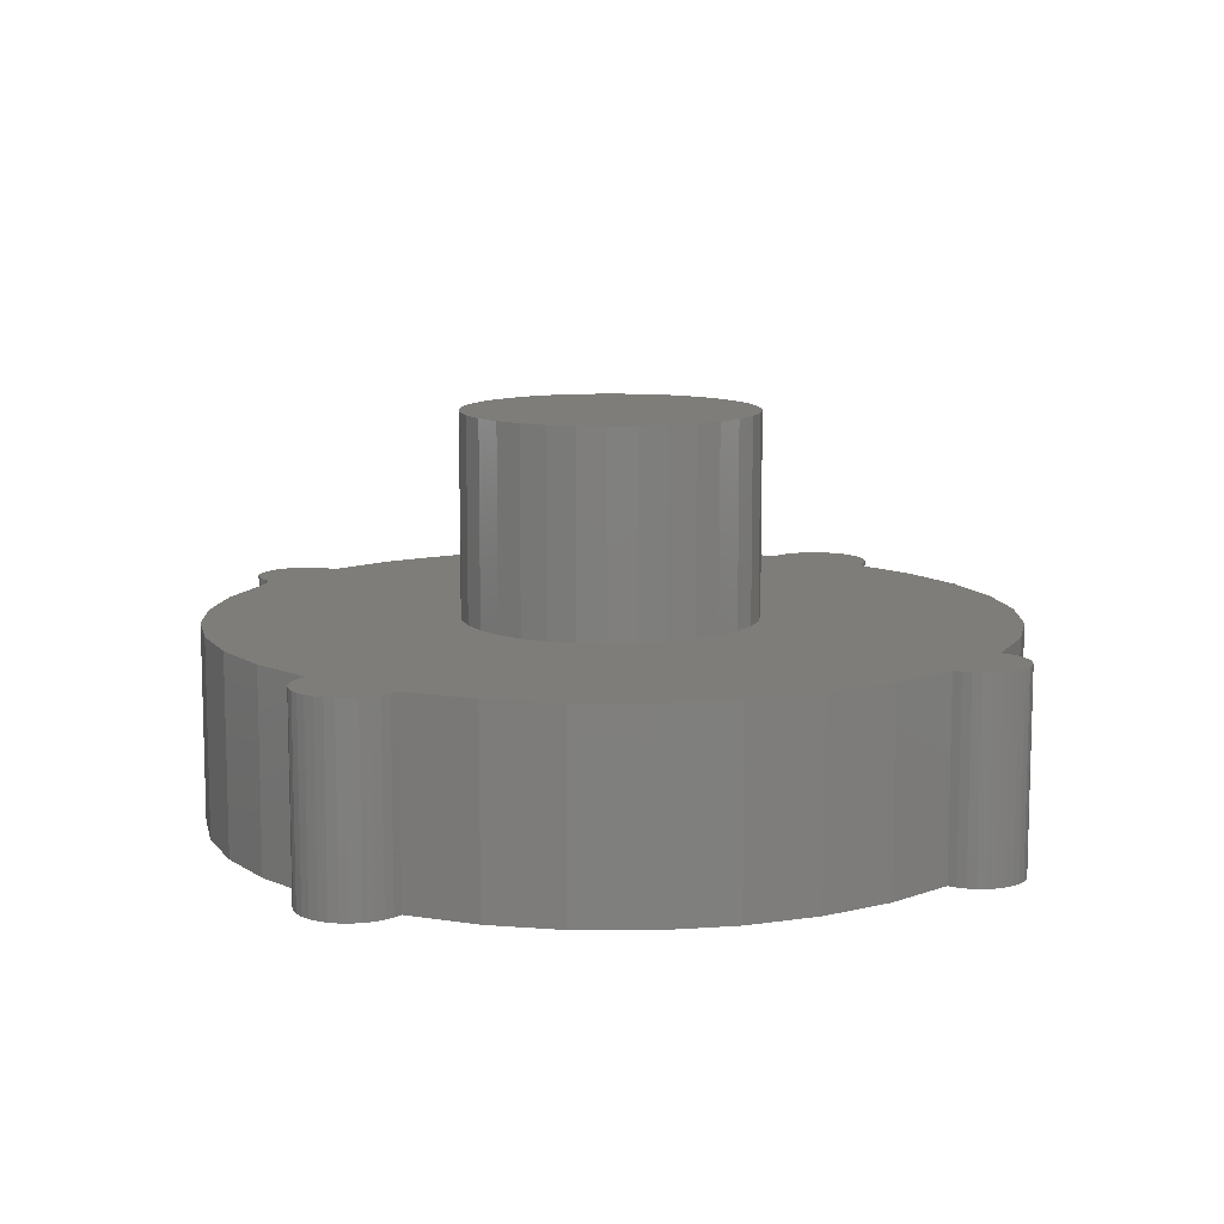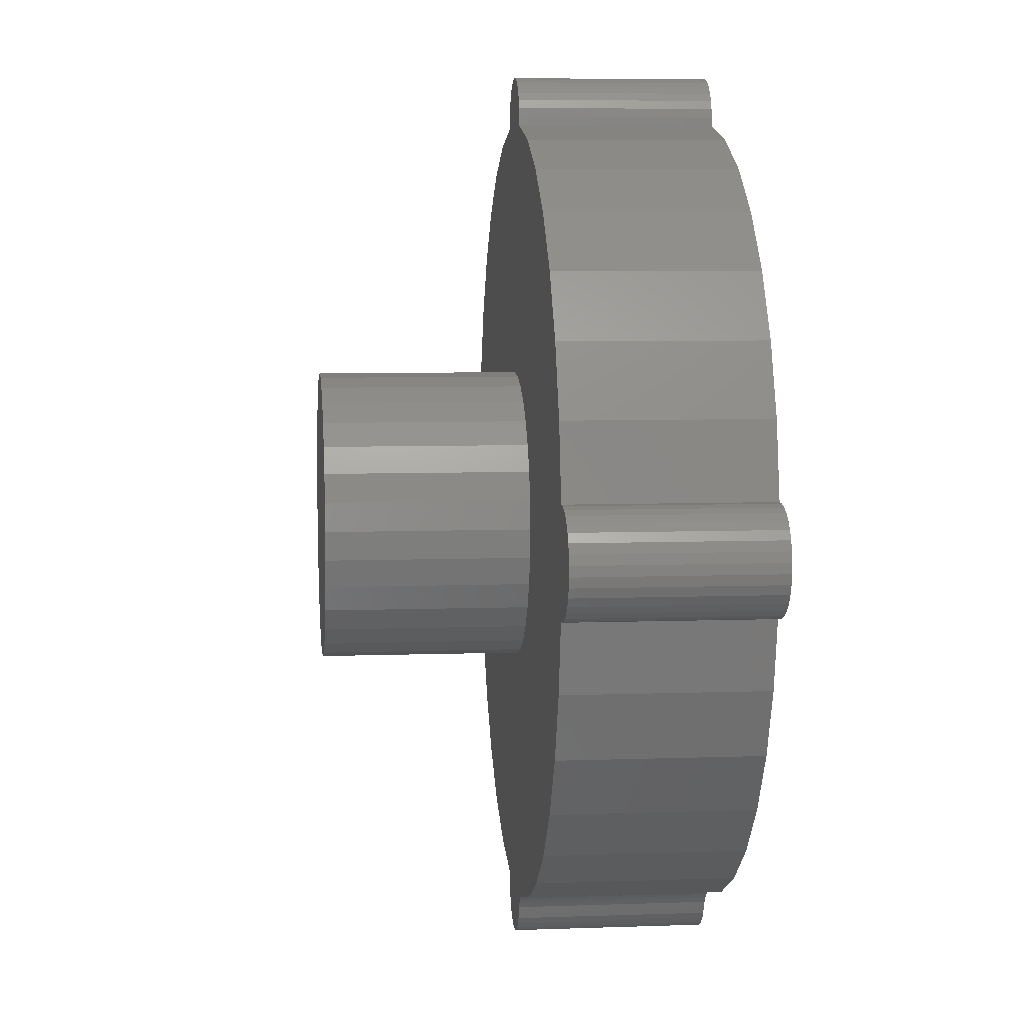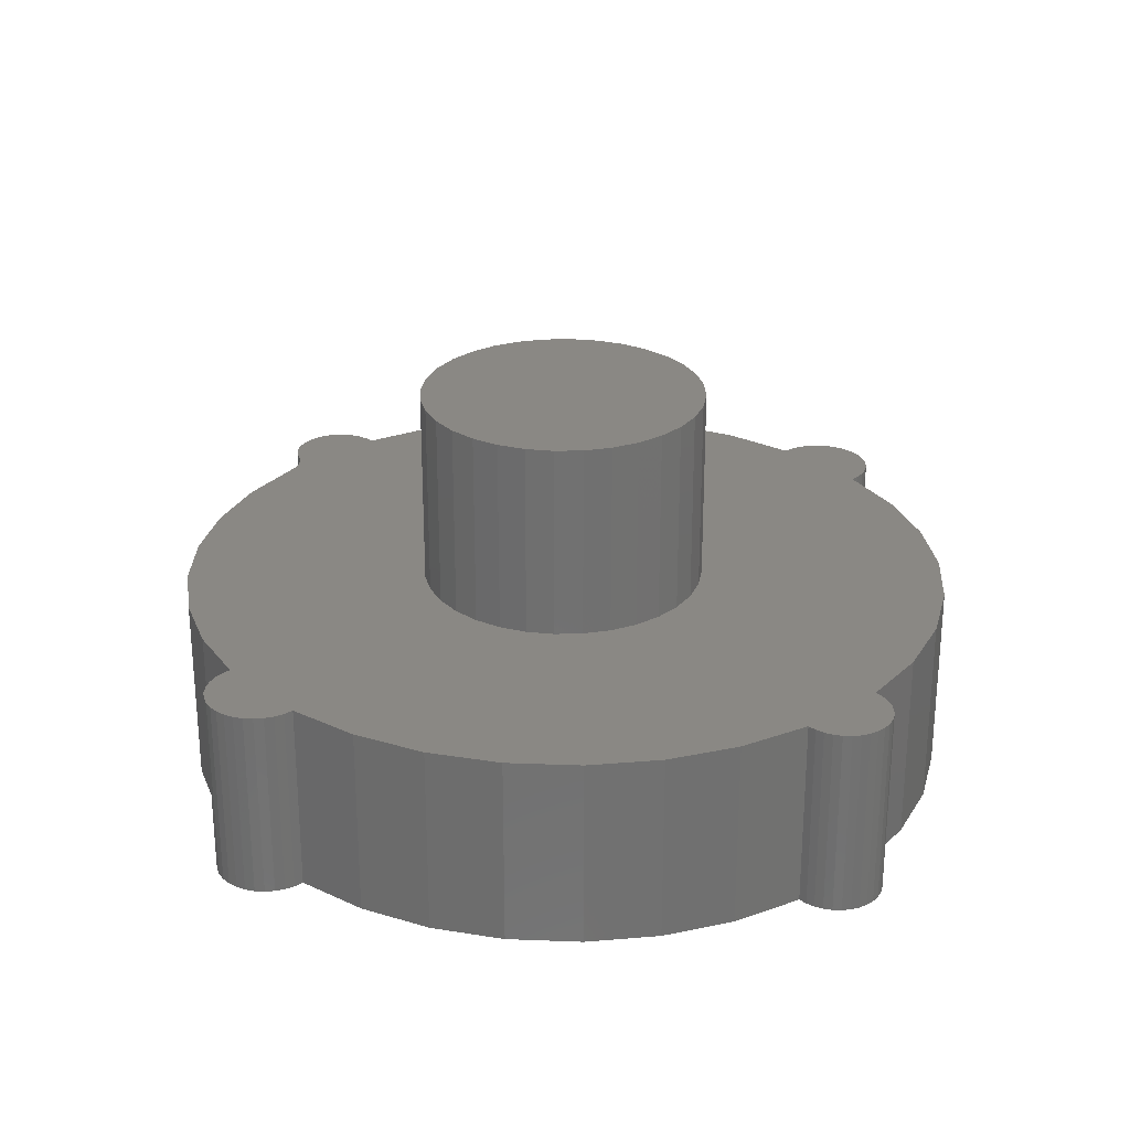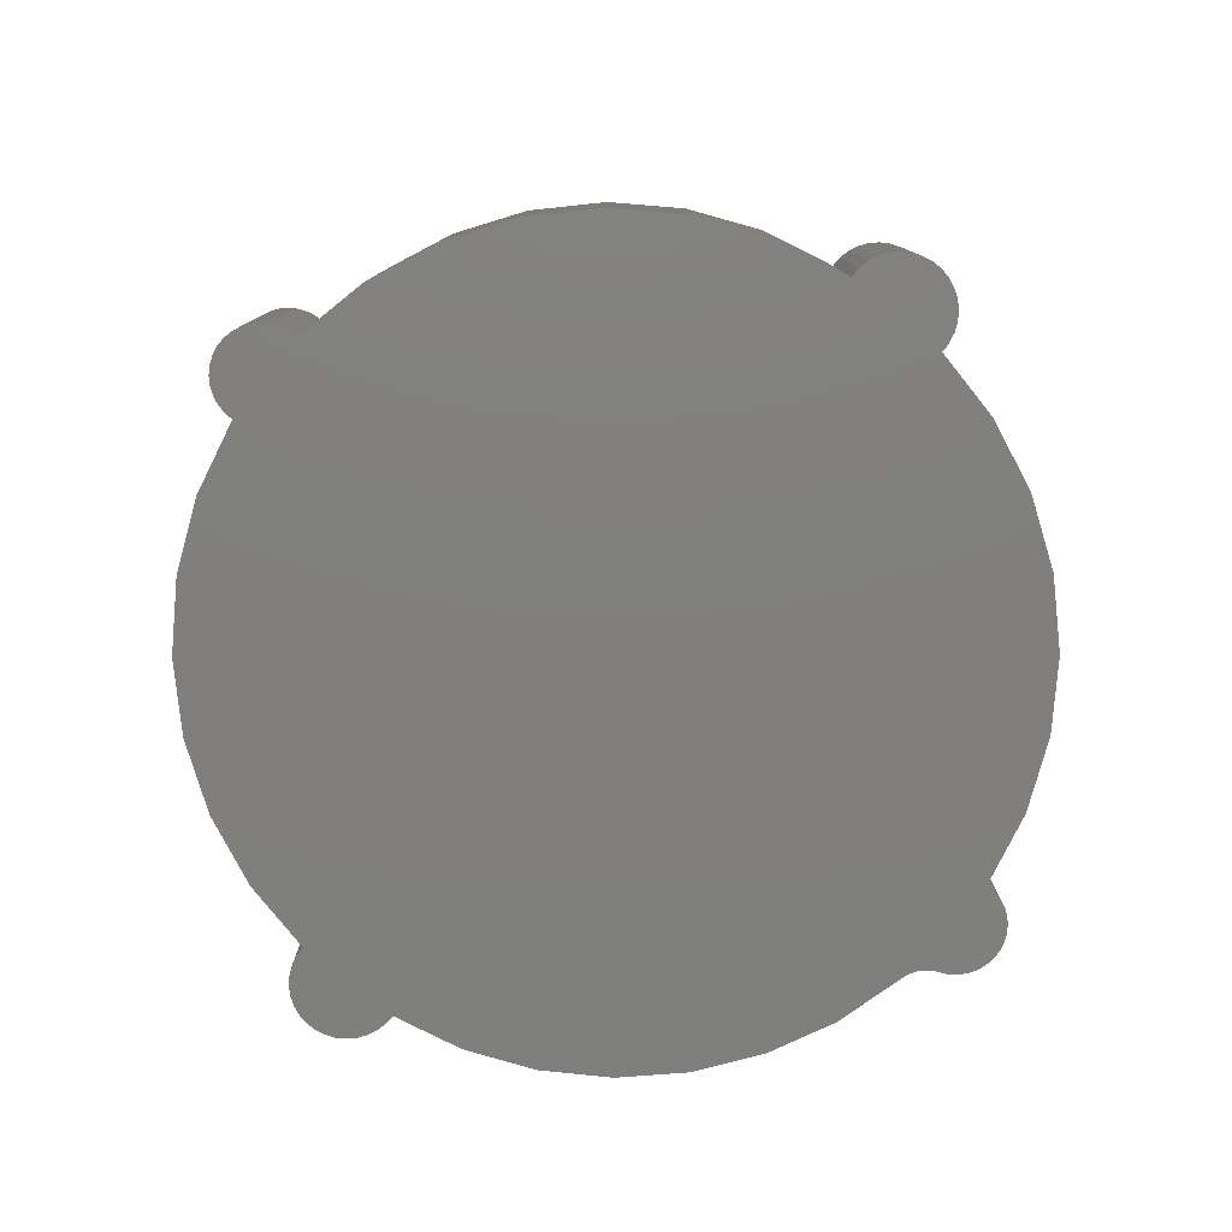
<metadata>
{"format":"stl","ext":"stl","renderer":"f3d","projection":"perspective","resolution":1024,"background":"white","views":[{"elev":10.6,"azim":124.8,"up":"+Z"},{"elev":6.7,"azim":84.0,"up":"+Y"},{"elev":27.0,"azim":138.4,"up":"+Z"},{"elev":-79.6,"azim":-128.9,"up":"+Z"}]}
</metadata>
<code>
# stl→obj: 264 verts, 524 faces
v -0.02022 0.6726 0
v -0.006824 0.6752 0
v 0.006824 0.6752 0
v 0.02022 0.6726 0
v -0.03288 0.6675 0
v 0.03288 0.6675 0
v -0.04432 0.6601 0
v 0.04432 0.6601 0
v -0.05414 0.6506 0
v 0.6359 0.06885 0
v -0.6359 0.06885 0
v 0.622 0.07501 0
v -0.6483 0.06015 0
v 0.6483 0.06015 0
v 0.6359 -0.06885 0
v -0.6359 -0.06885 0
v 0.6483 -0.06015 0
v -0.622 -0.07501 0
v 0.07616 -0.6129 0
v -0.0706 -0.6135 0
v 0.08279 -0.6062 0
v 0.07077 -0.6206 0
v -0.06761 -0.6267 0
v 0.06677 -0.6291 0
v 0.0429 -0.6612 0
v -0.0449 -0.6596 0
v 0.05286 -0.6521 0
v -0.03367 -0.6671 0
v 0.03141 -0.6682 0
v -0.02122 -0.6723 0
v 0.01878 -0.673 0
v -0.008014 -0.6751 0
v 0.005484 -0.6753 0
v -0.07105 -0.6 0
v 0.09895 -0.5968 0
v 0.09046 -0.6008 0
v -0.622 0.07501 0
v -0.6073 0.07842 0
v -0.5921 0.07895 0
v 0.5921 0.07895 0
v 0.6073 0.07842 0
v 0.622 -0.07501 0
v 0.6073 -0.07842 0
v 0.5921 -0.07895 0
v -0.5921 -0.07895 0
v -0.6073 -0.07842 0
v -0.1816 -0.5756 0
v -0.2856 -0.5308 0
v 0.3087 -0.5174 0
v 0.2118 -0.5649 0
v 0.108 -0.5943 0
v 0.05414 0.6506 0
v 0.06196 0.6394 0
v -0.06196 0.6394 0
v 0.06751 0.6269 0
v -0.06751 0.6269 0
v 0.07058 0.6136 0
v -0.07058 0.6136 0
v 0.07105 0.6 0
v -0.07105 0.6 0
v 0.1816 0.5756 0
v -0.1816 0.5756 0
v 0.2856 0.5308 0
v -0.2856 0.5308 0
v 0.3793 0.4672 0
v -0.3793 0.4672 0
v 0.4593 0.3872 0
v -0.4593 0.3872 0
v 0.5229 0.2935 0
v -0.5229 0.2935 0
v 0.5677 0.1895 0
v -0.5677 0.1895 0
v -0.6483 -0.06015 0
v -0.6589 -0.04925 0
v 0.6589 -0.04925 0
v -0.6671 -0.03653 0
v 0.6671 -0.03653 0
v -0.6728 -0.02247 0
v 0.6728 -0.02247 0
v -0.6757 -0.007582 0
v 0.6757 -0.007582 0
v -0.6757 0.007582 0
v 0.6757 0.007582 0
v -0.6728 0.02247 0
v 0.6728 0.02247 0
v -0.6671 0.03653 0
v 0.6671 0.03653 0
v -0.6589 0.04925 0
v 0.6589 0.04925 0
v 0.5279 -0.2841 0
v -0.5677 -0.1895 0
v 0.5693 -0.1844 0
v -0.5229 -0.2935 0
v 0.4694 -0.3747 0
v -0.4593 -0.3872 0
v 0.3955 -0.4533 0
v -0.3793 -0.4672 0
v -0.05452 -0.6501 0
v -0.06218 -0.639 0
v 0.06091 -0.6412 0
v -0.2171 -7.11e-17 0.2969
v -0.2171 2.707e-17 0.6016
v -0.2129 0.04313 0.2969
v -0.2129 0.04313 0.6016
v -0.2003 0.08459 0.2969
v -0.2003 0.08459 0.6016
v -0.1799 0.1228 0.2969
v -0.1799 0.1228 0.6016
v -0.1524 0.1563 0.2969
v -0.1524 0.1563 0.6016
v -0.1189 0.1838 0.2969
v -0.1189 0.1838 0.6016
v -0.08065 0.2042 0.2969
v -0.08065 0.2042 0.6016
v -0.03918 0.2168 0.2969
v -0.03918 0.2168 0.6016
v 0.003947 0.2211 0.2969
v 0.003947 0.2211 0.6016
v 0.04707 0.2168 0.2969
v 0.04707 0.2168 0.6016
v 0.08854 0.2042 0.2969
v 0.08854 0.2042 0.6016
v 0.1268 0.1838 0.2969
v 0.1268 0.1838 0.6016
v 0.1603 0.1563 0.2969
v 0.1603 0.1563 0.6016
v 0.1877 0.1228 0.2969
v 0.1877 0.1228 0.6016
v 0.2082 0.08459 0.2969
v 0.2082 0.08459 0.6016
v 0.2208 0.04313 0.2969
v 0.2208 0.04313 0.6016
v 0.225 0 0.2969
v 0.225 0 0.6016
v 0.2208 -0.04313 0.2969
v 0.2208 -0.04313 0.6016
v 0.2082 -0.08459 0.2969
v 0.2082 -0.08459 0.6016
v 0.1877 -0.1228 0.2969
v 0.1877 -0.1228 0.6016
v 0.1603 -0.1563 0.2969
v 0.1603 -0.1563 0.6016
v 0.1268 -0.1838 0.2969
v 0.1268 -0.1838 0.6016
v 0.08854 -0.2042 0.2969
v 0.08854 -0.2042 0.6016
v 0.04707 -0.2168 0.2969
v 0.04707 -0.2168 0.6016
v 0.003947 -0.2211 0.2969
v 0.003947 -0.2211 0.6016
v -0.03918 -0.2168 0.2969
v -0.03918 -0.2168 0.6016
v -0.08065 -0.2042 0.2969
v -0.08065 -0.2042 0.6016
v -0.1189 -0.1838 0.2969
v -0.1189 -0.1838 0.6016
v -0.1524 -0.1563 0.2969
v -0.1524 -0.1563 0.6016
v -0.1799 -0.1228 0.2969
v -0.1799 -0.1228 0.6016
v -0.2003 -0.08459 0.2969
v -0.2003 -0.08459 0.6016
v -0.2129 -0.04313 0.2969
v -0.2129 -0.04313 0.6016
v 0.07105 0.6 0.2969
v 0.07058 0.6136 0.2969
v 0.006824 0.6752 0.2969
v -0.5229 -0.2935 0.2969
v 0.06751 0.6269 0.2969
v 0.06196 0.6394 0.2969
v 0.05414 0.6506 0.2969
v 0.04432 0.6601 0.2969
v 0.02022 0.6726 0.2969
v 0.03288 0.6675 0.2969
v 0.5279 -0.2841 0.2969
v -0.6589 0.04925 0.2969
v -0.6671 0.03653 0.2969
v -0.6728 0.02247 0.2969
v -0.6757 0.007582 0.2969
v -0.6757 -0.007582 0.2969
v 0.6757 -0.007582 0.2969
v 0.6757 0.007582 0.2969
v 0.6728 0.02247 0.2969
v 0.6671 0.03653 0.2969
v 0.6589 0.04925 0.2969
v 0.5229 0.2935 0.2969
v 0.4593 0.3872 0.2969
v 0.3793 0.4672 0.2969
v 0.2856 0.5308 0.2969
v 0.1816 0.5756 0.2969
v -0.006824 0.6752 0.2969
v -0.02022 0.6726 0.2969
v -0.03288 0.6675 0.2969
v -0.04432 0.6601 0.2969
v -0.05414 0.6506 0.2969
v -0.06196 0.6394 0.2969
v -0.06751 0.6269 0.2969
v -0.07058 0.6136 0.2969
v -0.07105 0.6 0.2969
v -0.1816 0.5756 0.2969
v -0.2856 0.5308 0.2969
v -0.3793 0.4672 0.2969
v -0.4593 0.3872 0.2969
v -0.5229 0.2935 0.2969
v -0.5921 0.07895 0.2969
v -0.5677 0.1895 0.2969
v -0.6073 0.07842 0.2969
v -0.622 0.07501 0.2969
v -0.6359 0.06885 0.2969
v -0.6483 0.06015 0.2969
v -0.6728 -0.02247 0.2969
v -0.6671 -0.03653 0.2969
v -0.6589 -0.04925 0.2969
v -0.6483 -0.06015 0.2969
v -0.6359 -0.06885 0.2969
v -0.622 -0.07501 0.2969
v -0.6073 -0.07842 0.2969
v -0.5921 -0.07895 0.2969
v -0.5677 -0.1895 0.2969
v -0.07105 -0.6 0.2969
v -0.4593 -0.3872 0.2969
v -0.3793 -0.4672 0.2969
v -0.2856 -0.5308 0.2969
v -0.1816 -0.5756 0.2969
v -0.0706 -0.6135 0.2969
v -0.06761 -0.6267 0.2969
v -0.06218 -0.639 0.2969
v -0.05452 -0.6501 0.2969
v -0.0449 -0.6596 0.2969
v -0.03367 -0.6671 0.2969
v -0.02122 -0.6723 0.2969
v -0.008014 -0.6751 0.2969
v 0.005484 -0.6753 0.2969
v 0.01878 -0.673 0.2969
v 0.03141 -0.6682 0.2969
v 0.0429 -0.6612 0.2969
v 0.05286 -0.6521 0.2969
v 0.06091 -0.6412 0.2969
v 0.06677 -0.6291 0.2969
v 0.07077 -0.6206 0.2969
v 0.07616 -0.6129 0.2969
v 0.08279 -0.6062 0.2969
v 0.09046 -0.6008 0.2969
v 0.09895 -0.5968 0.2969
v 0.108 -0.5943 0.2969
v 0.2118 -0.5649 0.2969
v 0.3087 -0.5174 0.2969
v 0.3955 -0.4533 0.2969
v 0.4694 -0.3747 0.2969
v 0.5921 0.07895 0.2969
v 0.5677 0.1895 0.2969
v 0.6483 0.06015 0.2969
v 0.6359 0.06885 0.2969
v 0.622 0.07501 0.2969
v 0.6073 0.07842 0.2969
v 0.5921 -0.07895 0.2969
v 0.6073 -0.07842 0.2969
v 0.622 -0.07501 0.2969
v 0.6359 -0.06885 0.2969
v 0.6483 -0.06015 0.2969
v 0.6589 -0.04925 0.2969
v 0.6671 -0.03653 0.2969
v 0.6728 -0.02247 0.2969
v 0.5693 -0.1844 0.2969
f 1 2 3
f 4 1 3
f 5 1 4
f 6 5 4
f 7 5 6
f 8 7 6
f 9 7 8
f 10 11 12
f 13 11 10
f 14 13 10
f 15 16 17
f 18 16 15
f 19 20 21
f 20 19 22
f 22 23 20
f 23 22 24
f 25 26 27
f 28 26 25
f 29 28 25
f 30 28 29
f 31 30 29
f 32 30 31
f 33 32 31
f 34 35 36
f 34 36 21
f 34 21 20
f 37 38 39
f 37 39 40
f 37 40 41
f 37 41 12
f 37 12 11
f 42 43 44
f 42 44 45
f 42 45 46
f 42 46 18
f 42 18 15
f 47 48 49
f 47 49 50
f 47 50 51
f 47 51 35
f 47 35 34
f 8 52 9
f 9 52 53
f 9 53 54
f 54 53 55
f 54 55 56
f 56 55 57
f 56 57 58
f 58 57 59
f 58 59 60
f 60 59 61
f 60 61 62
f 62 61 63
f 62 63 64
f 64 63 65
f 64 65 66
f 66 65 67
f 66 67 68
f 68 67 69
f 68 69 70
f 70 69 71
f 70 71 72
f 72 71 40
f 72 40 39
f 16 73 17
f 17 73 74
f 17 74 75
f 75 74 76
f 75 76 77
f 77 76 78
f 77 78 79
f 79 78 80
f 79 80 81
f 81 80 82
f 81 82 83
f 83 82 84
f 83 84 85
f 85 84 86
f 85 86 87
f 87 86 88
f 87 88 89
f 89 88 13
f 89 13 14
f 90 91 92
f 92 91 45
f 92 45 44
f 91 90 93
f 93 90 94
f 93 94 95
f 95 94 96
f 95 96 97
f 97 96 49
f 97 49 48
f 26 98 27
f 27 98 99
f 27 99 100
f 100 99 23
f 100 23 24
f 101 102 103
f 103 102 104
f 103 104 105
f 105 104 106
f 105 106 107
f 107 106 108
f 107 108 109
f 109 108 110
f 109 110 111
f 111 110 112
f 111 112 113
f 113 112 114
f 113 114 115
f 115 114 116
f 115 116 117
f 117 116 118
f 117 118 119
f 119 118 120
f 119 120 121
f 121 120 122
f 121 122 123
f 123 122 124
f 123 124 125
f 125 124 126
f 125 126 127
f 127 126 128
f 127 128 129
f 129 128 130
f 129 130 131
f 131 130 132
f 131 132 133
f 133 132 134
f 133 134 135
f 135 134 136
f 135 136 137
f 137 136 138
f 137 138 139
f 139 138 140
f 139 140 141
f 141 140 142
f 141 142 143
f 143 142 144
f 143 144 145
f 145 144 146
f 145 146 147
f 147 146 148
f 147 148 149
f 149 148 150
f 149 150 151
f 151 150 152
f 151 152 153
f 153 152 154
f 153 154 155
f 155 154 156
f 155 156 157
f 157 156 158
f 157 158 159
f 159 158 160
f 159 160 161
f 161 160 162
f 161 162 163
f 163 162 164
f 163 164 101
f 101 164 102
f 165 166 167
f 153 168 151
f 166 169 167
f 169 170 167
f 170 171 167
f 171 172 167
f 173 167 172
f 172 174 173
f 175 145 147
f 101 103 176
f 101 176 177
f 101 177 178
f 101 178 179
f 101 179 180
f 101 180 163
f 133 135 181
f 133 181 182
f 133 182 183
f 133 183 184
f 133 184 185
f 133 185 131
f 117 119 186
f 117 186 187
f 117 187 188
f 117 188 189
f 117 189 190
f 117 190 165
f 117 165 167
f 117 167 191
f 117 191 192
f 117 192 193
f 117 193 194
f 117 194 195
f 117 195 196
f 117 196 197
f 117 197 198
f 117 198 199
f 117 199 200
f 117 200 201
f 117 201 202
f 117 202 203
f 117 203 204
f 117 204 115
f 205 103 105
f 205 105 107
f 205 107 109
f 205 109 111
f 205 111 206
f 103 205 207
f 103 207 208
f 103 208 209
f 103 209 210
f 103 210 176
f 163 180 211
f 163 211 212
f 163 212 213
f 163 213 214
f 163 214 215
f 163 215 216
f 163 216 217
f 163 217 218
f 163 218 161
f 219 168 153
f 219 153 155
f 219 155 157
f 219 157 159
f 219 159 161
f 219 161 218
f 220 168 221
f 220 221 222
f 220 222 223
f 220 223 224
f 149 151 168
f 149 168 220
f 149 220 225
f 149 225 226
f 149 226 227
f 149 227 228
f 149 228 229
f 149 229 230
f 149 230 231
f 149 231 232
f 149 232 233
f 149 233 234
f 149 234 235
f 149 235 236
f 149 236 237
f 149 237 238
f 149 238 239
f 149 239 240
f 149 240 241
f 149 241 242
f 149 242 243
f 149 243 244
f 149 244 245
f 149 245 246
f 149 246 247
f 149 247 248
f 149 248 249
f 149 249 175
f 149 175 147
f 250 251 123
f 250 123 125
f 250 125 127
f 250 127 129
f 131 185 252
f 131 252 253
f 131 253 254
f 131 254 255
f 131 255 250
f 131 250 129
f 135 137 256
f 135 256 257
f 135 257 258
f 135 258 259
f 135 259 260
f 135 260 261
f 135 261 262
f 135 262 263
f 135 263 181
f 264 256 137
f 264 137 139
f 264 139 141
f 264 141 143
f 264 143 145
f 264 145 175
f 115 204 113
f 113 204 206
f 113 206 111
f 186 119 251
f 251 119 121
f 251 121 123
f 116 120 118
f 120 116 114
f 120 114 122
f 146 152 148
f 148 152 150
f 122 114 124
f 124 114 112
f 124 112 126
f 126 112 110
f 126 110 128
f 128 110 108
f 128 108 130
f 130 108 106
f 130 106 132
f 132 106 104
f 132 104 134
f 134 104 102
f 134 102 136
f 136 102 164
f 136 164 138
f 138 164 162
f 138 162 140
f 140 162 160
f 140 160 142
f 142 160 158
f 142 158 144
f 144 158 156
f 144 156 146
f 146 156 154
f 146 154 152
f 44 256 92
f 92 256 264
f 92 264 90
f 90 264 175
f 90 175 94
f 94 175 249
f 94 249 96
f 96 249 248
f 96 248 49
f 49 248 247
f 49 247 50
f 50 247 246
f 50 246 51
f 51 246 245
f 24 239 100
f 100 239 238
f 100 238 27
f 27 238 237
f 27 237 25
f 25 237 236
f 25 236 29
f 29 236 235
f 29 235 31
f 31 235 234
f 31 234 33
f 33 234 233
f 33 233 32
f 32 233 232
f 32 232 30
f 30 232 231
f 30 231 28
f 28 231 230
f 28 230 26
f 26 230 229
f 26 229 98
f 98 229 228
f 98 228 99
f 99 228 227
f 99 227 23
f 23 227 226
f 23 226 20
f 20 226 225
f 20 225 34
f 34 225 220
f 21 241 19
f 19 241 240
f 19 240 22
f 22 240 239
f 22 239 24
f 241 21 242
f 242 21 36
f 242 36 243
f 243 36 35
f 243 35 244
f 244 35 51
f 244 51 245
f 39 205 72
f 72 205 206
f 72 206 70
f 70 206 204
f 70 204 68
f 68 204 203
f 68 203 66
f 66 203 202
f 66 202 64
f 64 202 201
f 64 201 62
f 62 201 200
f 62 200 60
f 60 200 199
f 60 199 58
f 58 199 198
f 58 198 56
f 56 198 197
f 56 197 54
f 54 197 196
f 54 196 9
f 9 196 195
f 9 195 7
f 7 195 194
f 7 194 5
f 5 194 193
f 5 193 1
f 1 193 192
f 1 192 2
f 2 192 191
f 2 191 3
f 3 191 167
f 3 167 4
f 4 167 173
f 4 173 6
f 6 173 174
f 6 174 8
f 8 174 172
f 8 172 52
f 52 172 171
f 52 171 53
f 53 171 170
f 53 170 55
f 55 170 169
f 55 169 57
f 57 169 166
f 57 166 59
f 59 166 165
f 59 165 61
f 61 165 190
f 61 190 63
f 63 190 189
f 63 189 65
f 65 189 188
f 65 188 67
f 67 188 187
f 67 187 69
f 69 187 186
f 69 186 71
f 71 186 251
f 71 251 40
f 40 251 250
f 40 250 41
f 41 250 255
f 41 255 12
f 12 255 254
f 12 254 10
f 10 254 253
f 10 253 14
f 14 253 252
f 14 252 89
f 89 252 185
f 89 185 87
f 87 185 184
f 87 184 85
f 85 184 183
f 85 183 83
f 83 183 182
f 83 182 81
f 81 182 181
f 81 181 79
f 79 181 263
f 79 263 77
f 77 263 262
f 77 262 75
f 75 262 261
f 75 261 17
f 17 261 260
f 17 260 15
f 15 260 259
f 15 259 42
f 42 259 258
f 42 258 43
f 43 258 257
f 43 257 44
f 44 257 256
f 34 220 47
f 47 220 224
f 47 224 48
f 48 224 223
f 48 223 97
f 97 223 222
f 97 222 95
f 95 222 221
f 95 221 93
f 93 221 168
f 93 168 91
f 91 168 219
f 91 219 45
f 45 219 218
f 45 218 46
f 46 218 217
f 46 217 18
f 18 217 216
f 18 216 16
f 16 216 215
f 16 215 73
f 73 215 214
f 73 214 74
f 74 214 213
f 74 213 76
f 76 213 212
f 76 212 78
f 78 212 211
f 78 211 80
f 80 211 180
f 80 180 82
f 82 180 179
f 82 179 84
f 84 179 178
f 84 178 86
f 86 178 177
f 86 177 88
f 88 177 176
f 88 176 13
f 13 176 210
f 13 210 11
f 11 210 209
f 11 209 37
f 37 209 208
f 37 208 38
f 38 208 207
f 38 207 39
f 39 207 205

</code>
